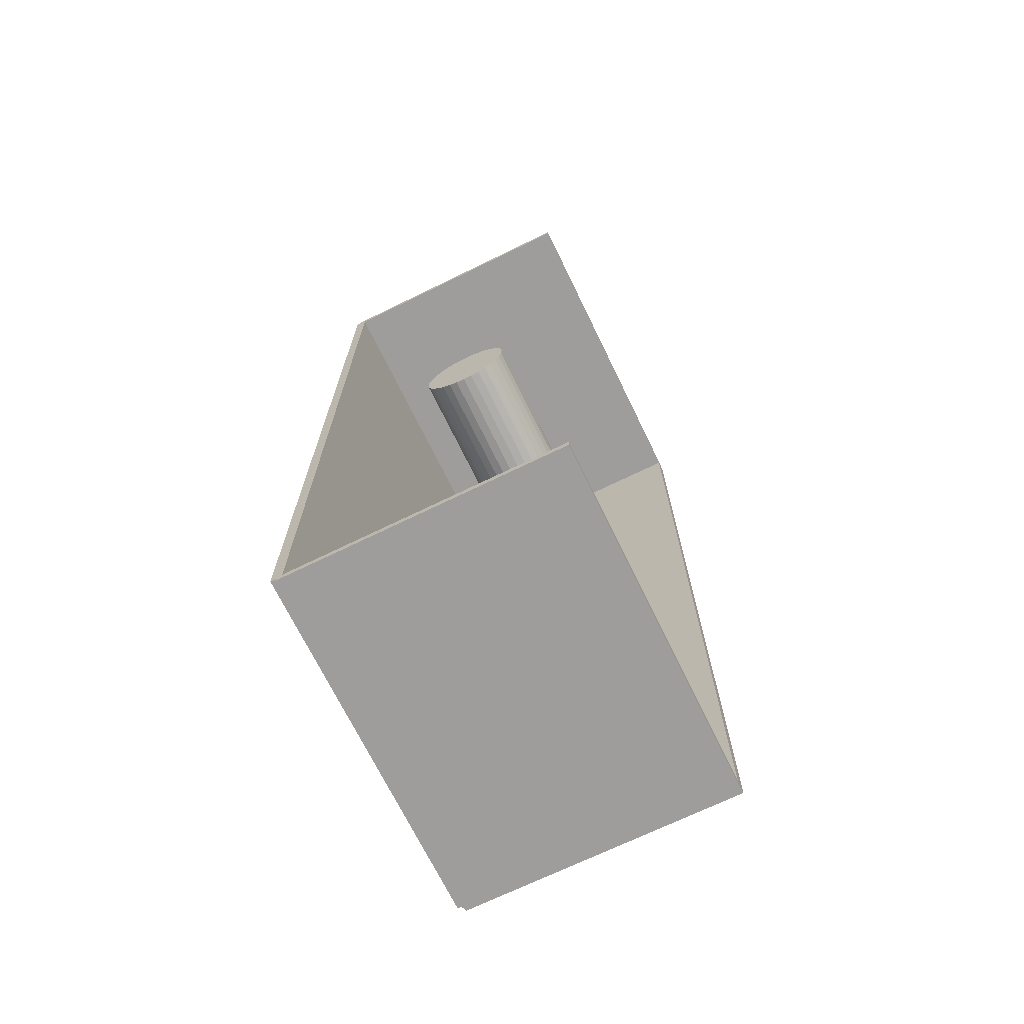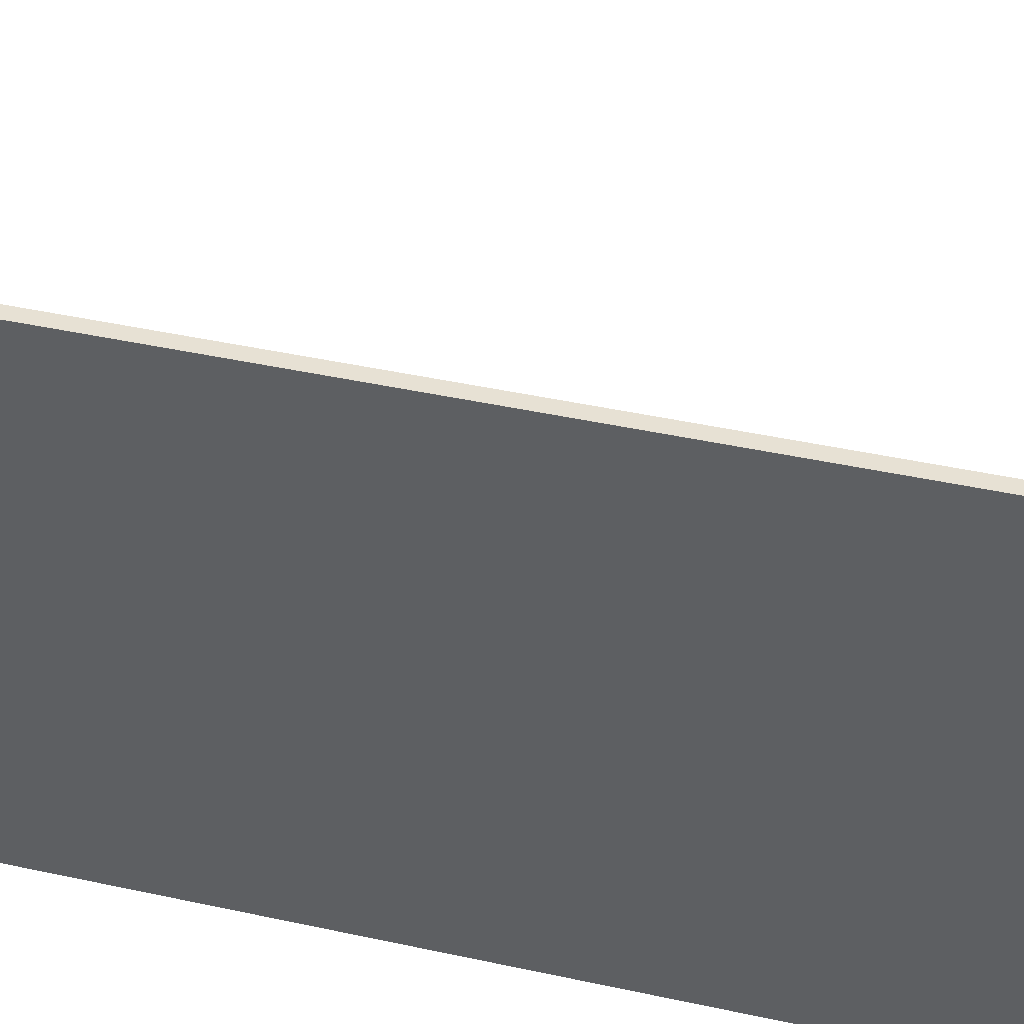
<metadata>
{"format":"obj","ext":"obj","renderer":"f3d","projection":"perspective","resolution":1024,"background":"white","views":[{"elev":-70.4,"azim":26.0,"up":"+Y"},{"elev":39.6,"azim":-74.4,"up":"+Z"}]}
</metadata>
<code>
v -0.07249 -0.2422 -0.002908
v -0.07249 -0.2422 0.002908
v -0.07249 0.2422 -0.002908
v -0.07249 0.2422 0.002908
v 0.07249 -0.2422 -0.002908
v 0.07249 -0.2422 0.002908
v 0.07249 0.2422 -0.002908
v 0.07249 0.2422 0.002908
v -0.06958 -0.2422 0
v -0.07539 -0.2422 0
v -0.06958 0.2422 0
v -0.07539 0.2422 0
v -0.06958 -0.2422 0.1875
v -0.07539 -0.2422 0.1875
v -0.06958 0.2422 0.1875
v -0.07539 0.2422 0.1875
v -0.07249 0.2401 0.1875
v -0.07249 0.2442 0.1875
v -0.07249 0.2401 0
v -0.07249 0.2442 0
v 0.07249 0.2401 0.1875
v 0.07249 0.2442 0.1875
v 0.07249 0.2401 0
v 0.07249 0.2442 0
v -0.07249 -0.2401 0
v -0.07249 -0.2442 0
v -0.07249 -0.2401 0.1875
v -0.07249 -0.2442 0.1875
v 0.07249 -0.2401 0
v 0.07249 -0.2442 0
v 0.07249 -0.2401 0.1875
v 0.07249 -0.2442 0.1875
v -0.01451 0.1906 0.005816
v 0.01317 0.1906 0.005816
v 0.01317 0.1906 0.07197
v -0.01451 0.1906 0.07197
v 0.01264 0.196 0.005816
v 0.01264 0.196 0.07197
v 0.01107 0.2012 0.005816
v 0.01107 0.2012 0.07197
v 0.008507 0.206 0.005816
v 0.008507 0.206 0.07197
v 0.005064 0.2102 0.005816
v 0.005064 0.2102 0.07197
v 0.000868 0.2137 0.005816
v 0.000868 0.2137 0.07197
v -0.003919 0.2162 0.005816
v -0.003919 0.2162 0.07197
v -0.009113 0.2178 0.005816
v -0.009113 0.2178 0.07197
v -0.01451 0.2183 0.005816
v -0.01451 0.2183 0.07197
v -0.01992 0.2178 0.005816
v -0.01992 0.2178 0.07197
v -0.02511 0.2162 0.005816
v -0.02511 0.2162 0.07197
v -0.0299 0.2137 0.005816
v -0.0299 0.2137 0.07197
v -0.03409 0.2102 0.005816
v -0.03409 0.2102 0.07197
v -0.03754 0.206 0.005816
v -0.03754 0.206 0.07197
v -0.04009 0.2012 0.005816
v -0.04009 0.2012 0.07197
v -0.04167 0.196 0.005816
v -0.04167 0.196 0.07197
v -0.0422 0.1906 0.005816
v -0.0422 0.1906 0.07197
v -0.04167 0.1852 0.005816
v -0.04167 0.1852 0.07197
v -0.04009 0.18 0.005816
v -0.04009 0.18 0.07197
v -0.03754 0.1753 0.005816
v -0.03754 0.1753 0.07197
v -0.03409 0.1711 0.005816
v -0.03409 0.1711 0.07197
v -0.0299 0.1676 0.005816
v -0.0299 0.1676 0.07197
v -0.02511 0.1651 0.005816
v -0.02511 0.1651 0.07197
v -0.01992 0.1635 0.005816
v -0.01992 0.1635 0.07197
v -0.01451 0.1629 0.005816
v -0.01451 0.1629 0.07197
v -0.009113 0.1635 0.005816
v -0.009113 0.1635 0.07197
v -0.003919 0.1651 0.005816
v -0.003919 0.1651 0.07197
v 0.000868 0.1676 0.005816
v 0.000868 0.1676 0.07197
v 0.005064 0.1711 0.005816
v 0.005064 0.1711 0.07197
v 0.008507 0.1753 0.005816
v 0.008507 0.1753 0.07197
v 0.01107 0.18 0.005816
v 0.01107 0.18 0.07197
v 0.01264 0.1852 0.005816
v 0.01264 0.1852 0.07197
v -0.01451 0.1906 0.07197
v 0.01317 0.1906 0.07197
v 0.01317 0.1906 0.1381
v -0.01451 0.1906 0.1381
v 0.01264 0.196 0.07197
v 0.01264 0.196 0.1381
v 0.01107 0.2012 0.07197
v 0.01107 0.2012 0.1381
v 0.008507 0.206 0.07197
v 0.008507 0.206 0.1381
v 0.005064 0.2102 0.07197
v 0.005064 0.2102 0.1381
v 0.000868 0.2137 0.07197
v 0.000868 0.2137 0.1381
v -0.003919 0.2162 0.07197
v -0.003919 0.2162 0.1381
v -0.009113 0.2178 0.07197
v -0.009113 0.2178 0.1381
v -0.01451 0.2183 0.07197
v -0.01451 0.2183 0.1381
v -0.01992 0.2178 0.07197
v -0.01992 0.2178 0.1381
v -0.02511 0.2162 0.07197
v -0.02511 0.2162 0.1381
v -0.0299 0.2137 0.07197
v -0.0299 0.2137 0.1381
v -0.03409 0.2102 0.07197
v -0.03409 0.2102 0.1381
v -0.03754 0.206 0.07197
v -0.03754 0.206 0.1381
v -0.04009 0.2012 0.07197
v -0.04009 0.2012 0.1381
v -0.04167 0.196 0.07197
v -0.04167 0.196 0.1381
v -0.0422 0.1906 0.07197
v -0.0422 0.1906 0.1381
v -0.04167 0.1852 0.07197
v -0.04167 0.1852 0.1381
v -0.04009 0.18 0.07197
v -0.04009 0.18 0.1381
v -0.03754 0.1753 0.07197
v -0.03754 0.1753 0.1381
v -0.03409 0.1711 0.07197
v -0.03409 0.1711 0.1381
v -0.0299 0.1676 0.07197
v -0.0299 0.1676 0.1381
v -0.02511 0.1651 0.07197
v -0.02511 0.1651 0.1381
v -0.01992 0.1635 0.07197
v -0.01992 0.1635 0.1381
v -0.01451 0.1629 0.07197
v -0.01451 0.1629 0.1381
v -0.009113 0.1635 0.07197
v -0.009113 0.1635 0.1381
v -0.003919 0.1651 0.07197
v -0.003919 0.1651 0.1381
v 0.000868 0.1676 0.07197
v 0.000868 0.1676 0.1381
v 0.005064 0.1711 0.07197
v 0.005064 0.1711 0.1381
v 0.008507 0.1753 0.07197
v 0.008507 0.1753 0.1381
v 0.01107 0.18 0.07197
v 0.01107 0.18 0.1381
v 0.01264 0.1852 0.07197
v 0.01264 0.1852 0.1381
v 0.01356 0.01484 0.005816
v 0.04055 0.01484 0.005816
v 0.04055 0.01484 0.06698
v 0.01356 0.01484 0.06698
v 0.04004 0.02011 0.005816
v 0.04004 0.02011 0.06698
v 0.0385 0.02517 0.005816
v 0.0385 0.02517 0.06698
v 0.03601 0.02984 0.005816
v 0.03601 0.02984 0.06698
v 0.03265 0.03393 0.005816
v 0.03265 0.03393 0.06698
v 0.02856 0.03728 0.005816
v 0.02856 0.03728 0.06698
v 0.02389 0.03978 0.005816
v 0.02389 0.03978 0.06698
v 0.01883 0.04131 0.005816
v 0.01883 0.04131 0.06698
v 0.01356 0.04183 0.005816
v 0.01356 0.04183 0.06698
v 0.008297 0.04131 0.005816
v 0.008297 0.04131 0.06698
v 0.003234 0.03978 0.005816
v 0.003234 0.03978 0.06698
v -0.001432 0.03728 0.005816
v -0.001432 0.03728 0.06698
v -0.005523 0.03393 0.005816
v -0.005523 0.03393 0.06698
v -0.008879 0.02984 0.005816
v -0.008879 0.02984 0.06698
v -0.01137 0.02517 0.005816
v -0.01137 0.02517 0.06698
v -0.01291 0.02011 0.005816
v -0.01291 0.02011 0.06698
v -0.01343 0.01484 0.005816
v -0.01343 0.01484 0.06698
v -0.01291 0.009574 0.005816
v -0.01291 0.009574 0.06698
v -0.01137 0.00451 0.005816
v -0.01137 0.00451 0.06698
v -0.008879 -0.000156 0.005816
v -0.008879 -0.000156 0.06698
v -0.005523 -0.004246 0.005816
v -0.005523 -0.004246 0.06698
v -0.001432 -0.007603 0.005816
v -0.001432 -0.007603 0.06698
v 0.003234 -0.0101 0.005816
v 0.003234 -0.0101 0.06698
v 0.008297 -0.01163 0.005816
v 0.008297 -0.01163 0.06698
v 0.01356 -0.01215 0.005816
v 0.01356 -0.01215 0.06698
v 0.01883 -0.01163 0.005816
v 0.01883 -0.01163 0.06698
v 0.02389 -0.0101 0.005816
v 0.02389 -0.0101 0.06698
v 0.02856 -0.007603 0.005816
v 0.02856 -0.007603 0.06698
v 0.03265 -0.004246 0.005816
v 0.03265 -0.004246 0.06698
v 0.03601 -0.000156 0.005816
v 0.03601 -0.000156 0.06698
v 0.0385 0.00451 0.005816
v 0.0385 0.00451 0.06698
v 0.04004 0.009574 0.005816
v 0.04004 0.009574 0.06698
v 0.01356 0.01484 0.06698
v 0.03817 0.01484 0.06698
v 0.03817 0.01484 0.09807
v 0.01356 0.01484 0.09807
v 0.0377 0.01964 0.06698
v 0.0377 0.01964 0.09807
v 0.0363 0.02426 0.06698
v 0.0363 0.02426 0.09807
v 0.03402 0.02851 0.06698
v 0.03402 0.02851 0.09807
v 0.03096 0.03224 0.06698
v 0.03096 0.03224 0.09807
v 0.02723 0.0353 0.06698
v 0.02723 0.0353 0.09807
v 0.02298 0.03757 0.06698
v 0.02298 0.03757 0.09807
v 0.01836 0.03898 0.06698
v 0.01836 0.03898 0.09807
v 0.01356 0.03945 0.06698
v 0.01356 0.03945 0.09807
v 0.008762 0.03898 0.06698
v 0.008762 0.03898 0.09807
v 0.004146 0.03757 0.06698
v 0.004146 0.03757 0.09807
v -0.0001085 0.0353 0.06698
v -0.0001085 0.0353 0.09807
v -0.003838 0.03224 0.06698
v -0.003838 0.03224 0.09807
v -0.006898 0.02851 0.06698
v -0.006898 0.02851 0.09807
v -0.009172 0.02426 0.06698
v -0.009172 0.02426 0.09807
v -0.01057 0.01964 0.06698
v -0.01057 0.01964 0.09807
v -0.01105 0.01484 0.06698
v -0.01105 0.01484 0.09807
v -0.01057 0.01004 0.06698
v -0.01057 0.01004 0.09807
v -0.009172 0.005422 0.06698
v -0.009172 0.005422 0.09807
v -0.006898 0.001168 0.06698
v -0.006898 0.001168 0.09807
v -0.003838 -0.002561 0.06698
v -0.003838 -0.002561 0.09807
v -0.0001085 -0.005621 0.06698
v -0.0001085 -0.005621 0.09807
v 0.004146 -0.007895 0.06698
v 0.004146 -0.007895 0.09807
v 0.008762 -0.009296 0.06698
v 0.008762 -0.009296 0.09807
v 0.01356 -0.009769 0.06698
v 0.01356 -0.009769 0.09807
v 0.01836 -0.009296 0.06698
v 0.01836 -0.009296 0.09807
v 0.02298 -0.007895 0.06698
v 0.02298 -0.007895 0.09807
v 0.02723 -0.005621 0.06698
v 0.02723 -0.005621 0.09807
v 0.03096 -0.002561 0.06698
v 0.03096 -0.002561 0.09807
v 0.03402 0.001168 0.06698
v 0.03402 0.001168 0.09807
v 0.0363 0.005422 0.06698
v 0.0363 0.005422 0.09807
v 0.0377 0.01004 0.06698
v 0.0377 0.01004 0.09807
v -0.009973 -0.115 0.005816
v 0.02049 -0.115 0.005816
v 0.02049 -0.115 0.09026
v -0.009973 -0.115 0.09026
v 0.0199 -0.109 0.005816
v 0.0199 -0.109 0.09026
v 0.01817 -0.1033 0.005816
v 0.01817 -0.1033 0.09026
v 0.01536 -0.09805 0.005816
v 0.01536 -0.09805 0.09026
v 0.01157 -0.09343 0.005816
v 0.01157 -0.09343 0.09026
v 0.006951 -0.08965 0.005816
v 0.006951 -0.08965 0.09026
v 0.001684 -0.08683 0.005816
v 0.001684 -0.08683 0.09026
v -0.00403 -0.0851 0.005816
v -0.00403 -0.0851 0.09026
v -0.009973 -0.08451 0.005816
v -0.009973 -0.08451 0.09026
v -0.01592 -0.0851 0.005816
v -0.01592 -0.0851 0.09026
v -0.02163 -0.08683 0.005816
v -0.02163 -0.08683 0.09026
v -0.0269 -0.08965 0.005816
v -0.0269 -0.08965 0.09026
v -0.03151 -0.09343 0.005816
v -0.03151 -0.09343 0.09026
v -0.0353 -0.09805 0.005816
v -0.0353 -0.09805 0.09026
v -0.03812 -0.1033 0.005816
v -0.03812 -0.1033 0.09026
v -0.03985 -0.109 0.005816
v -0.03985 -0.109 0.09026
v -0.04044 -0.115 0.005816
v -0.04044 -0.115 0.09026
v -0.03985 -0.1209 0.005816
v -0.03985 -0.1209 0.09026
v -0.03812 -0.1266 0.005816
v -0.03812 -0.1266 0.09026
v -0.0353 -0.1319 0.005816
v -0.0353 -0.1319 0.09026
v -0.03151 -0.1365 0.005816
v -0.03151 -0.1365 0.09026
v -0.0269 -0.1403 0.005816
v -0.0269 -0.1403 0.09026
v -0.02163 -0.1431 0.005816
v -0.02163 -0.1431 0.09026
v -0.01592 -0.1449 0.005816
v -0.01592 -0.1449 0.09026
v -0.009973 -0.1454 0.005816
v -0.009973 -0.1454 0.09026
v -0.00403 -0.1449 0.005816
v -0.00403 -0.1449 0.09026
v 0.001684 -0.1431 0.005816
v 0.001684 -0.1431 0.09026
v 0.006951 -0.1403 0.005816
v 0.006951 -0.1403 0.09026
v 0.01157 -0.1365 0.005816
v 0.01157 -0.1365 0.09026
v 0.01536 -0.1319 0.005816
v 0.01536 -0.1319 0.09026
v 0.01817 -0.1266 0.005816
v 0.01817 -0.1266 0.09026
v 0.0199 -0.1209 0.005816
v 0.0199 -0.1209 0.09026
f 2 4 1
f 5 2 1
f 1 4 3
f 3 5 1
f 2 8 4
f 6 2 5
f 6 8 2
f 4 8 3
f 7 5 3
f 3 8 7
f 7 6 5
f 8 6 7
f 10 12 9
f 13 10 9
f 9 12 11
f 11 13 9
f 10 16 12
f 14 10 13
f 14 16 10
f 12 16 11
f 15 13 11
f 11 16 15
f 15 14 13
f 16 14 15
f 18 20 17
f 21 18 17
f 17 20 19
f 19 21 17
f 18 24 20
f 22 18 21
f 22 24 18
f 20 24 19
f 23 21 19
f 19 24 23
f 23 22 21
f 24 22 23
f 26 28 25
f 29 26 25
f 25 28 27
f 27 29 25
f 26 32 28
f 30 26 29
f 30 32 26
f 28 32 27
f 31 29 27
f 27 32 31
f 31 30 29
f 32 30 31
f 34 33 37
f 34 37 35
f 35 37 38
f 35 38 36
f 37 33 39
f 37 39 38
f 38 39 40
f 38 40 36
f 39 33 41
f 39 41 40
f 40 41 42
f 40 42 36
f 41 33 43
f 41 43 42
f 42 43 44
f 42 44 36
f 43 33 45
f 43 45 44
f 44 45 46
f 44 46 36
f 45 33 47
f 45 47 46
f 46 47 48
f 46 48 36
f 47 33 49
f 47 49 48
f 48 49 50
f 48 50 36
f 49 33 51
f 49 51 50
f 50 51 52
f 50 52 36
f 51 33 53
f 51 53 52
f 52 53 54
f 52 54 36
f 53 33 55
f 53 55 54
f 54 55 56
f 54 56 36
f 55 33 57
f 55 57 56
f 56 57 58
f 56 58 36
f 57 33 59
f 57 59 58
f 58 59 60
f 58 60 36
f 59 33 61
f 59 61 60
f 60 61 62
f 60 62 36
f 61 33 63
f 61 63 62
f 62 63 64
f 62 64 36
f 63 33 65
f 63 65 64
f 64 65 66
f 64 66 36
f 65 33 67
f 65 67 66
f 66 67 68
f 66 68 36
f 67 33 69
f 67 69 68
f 68 69 70
f 68 70 36
f 69 33 71
f 69 71 70
f 70 71 72
f 70 72 36
f 71 33 73
f 71 73 72
f 72 73 74
f 72 74 36
f 73 33 75
f 73 75 74
f 74 75 76
f 74 76 36
f 75 33 77
f 75 77 76
f 76 77 78
f 76 78 36
f 77 33 79
f 77 79 78
f 78 79 80
f 78 80 36
f 79 33 81
f 79 81 80
f 80 81 82
f 80 82 36
f 81 33 83
f 81 83 82
f 82 83 84
f 82 84 36
f 83 33 85
f 83 85 84
f 84 85 86
f 84 86 36
f 85 33 87
f 85 87 86
f 86 87 88
f 86 88 36
f 87 33 89
f 87 89 88
f 88 89 90
f 88 90 36
f 89 33 91
f 89 91 90
f 90 91 92
f 90 92 36
f 91 33 93
f 91 93 92
f 92 93 94
f 92 94 36
f 93 33 95
f 93 95 94
f 94 95 96
f 94 96 36
f 95 33 97
f 95 97 96
f 96 97 98
f 96 98 36
f 97 33 34
f 97 34 98
f 98 34 35
f 98 35 36
f 100 99 103
f 100 103 101
f 101 103 104
f 101 104 102
f 103 99 105
f 103 105 104
f 104 105 106
f 104 106 102
f 105 99 107
f 105 107 106
f 106 107 108
f 106 108 102
f 107 99 109
f 107 109 108
f 108 109 110
f 108 110 102
f 109 99 111
f 109 111 110
f 110 111 112
f 110 112 102
f 111 99 113
f 111 113 112
f 112 113 114
f 112 114 102
f 113 99 115
f 113 115 114
f 114 115 116
f 114 116 102
f 115 99 117
f 115 117 116
f 116 117 118
f 116 118 102
f 117 99 119
f 117 119 118
f 118 119 120
f 118 120 102
f 119 99 121
f 119 121 120
f 120 121 122
f 120 122 102
f 121 99 123
f 121 123 122
f 122 123 124
f 122 124 102
f 123 99 125
f 123 125 124
f 124 125 126
f 124 126 102
f 125 99 127
f 125 127 126
f 126 127 128
f 126 128 102
f 127 99 129
f 127 129 128
f 128 129 130
f 128 130 102
f 129 99 131
f 129 131 130
f 130 131 132
f 130 132 102
f 131 99 133
f 131 133 132
f 132 133 134
f 132 134 102
f 133 99 135
f 133 135 134
f 134 135 136
f 134 136 102
f 135 99 137
f 135 137 136
f 136 137 138
f 136 138 102
f 137 99 139
f 137 139 138
f 138 139 140
f 138 140 102
f 139 99 141
f 139 141 140
f 140 141 142
f 140 142 102
f 141 99 143
f 141 143 142
f 142 143 144
f 142 144 102
f 143 99 145
f 143 145 144
f 144 145 146
f 144 146 102
f 145 99 147
f 145 147 146
f 146 147 148
f 146 148 102
f 147 99 149
f 147 149 148
f 148 149 150
f 148 150 102
f 149 99 151
f 149 151 150
f 150 151 152
f 150 152 102
f 151 99 153
f 151 153 152
f 152 153 154
f 152 154 102
f 153 99 155
f 153 155 154
f 154 155 156
f 154 156 102
f 155 99 157
f 155 157 156
f 156 157 158
f 156 158 102
f 157 99 159
f 157 159 158
f 158 159 160
f 158 160 102
f 159 99 161
f 159 161 160
f 160 161 162
f 160 162 102
f 161 99 163
f 161 163 162
f 162 163 164
f 162 164 102
f 163 99 100
f 163 100 164
f 164 100 101
f 164 101 102
f 166 165 169
f 166 169 167
f 167 169 170
f 167 170 168
f 169 165 171
f 169 171 170
f 170 171 172
f 170 172 168
f 171 165 173
f 171 173 172
f 172 173 174
f 172 174 168
f 173 165 175
f 173 175 174
f 174 175 176
f 174 176 168
f 175 165 177
f 175 177 176
f 176 177 178
f 176 178 168
f 177 165 179
f 177 179 178
f 178 179 180
f 178 180 168
f 179 165 181
f 179 181 180
f 180 181 182
f 180 182 168
f 181 165 183
f 181 183 182
f 182 183 184
f 182 184 168
f 183 165 185
f 183 185 184
f 184 185 186
f 184 186 168
f 185 165 187
f 185 187 186
f 186 187 188
f 186 188 168
f 187 165 189
f 187 189 188
f 188 189 190
f 188 190 168
f 189 165 191
f 189 191 190
f 190 191 192
f 190 192 168
f 191 165 193
f 191 193 192
f 192 193 194
f 192 194 168
f 193 165 195
f 193 195 194
f 194 195 196
f 194 196 168
f 195 165 197
f 195 197 196
f 196 197 198
f 196 198 168
f 197 165 199
f 197 199 198
f 198 199 200
f 198 200 168
f 199 165 201
f 199 201 200
f 200 201 202
f 200 202 168
f 201 165 203
f 201 203 202
f 202 203 204
f 202 204 168
f 203 165 205
f 203 205 204
f 204 205 206
f 204 206 168
f 205 165 207
f 205 207 206
f 206 207 208
f 206 208 168
f 207 165 209
f 207 209 208
f 208 209 210
f 208 210 168
f 209 165 211
f 209 211 210
f 210 211 212
f 210 212 168
f 211 165 213
f 211 213 212
f 212 213 214
f 212 214 168
f 213 165 215
f 213 215 214
f 214 215 216
f 214 216 168
f 215 165 217
f 215 217 216
f 216 217 218
f 216 218 168
f 217 165 219
f 217 219 218
f 218 219 220
f 218 220 168
f 219 165 221
f 219 221 220
f 220 221 222
f 220 222 168
f 221 165 223
f 221 223 222
f 222 223 224
f 222 224 168
f 223 165 225
f 223 225 224
f 224 225 226
f 224 226 168
f 225 165 227
f 225 227 226
f 226 227 228
f 226 228 168
f 227 165 229
f 227 229 228
f 228 229 230
f 228 230 168
f 229 165 166
f 229 166 230
f 230 166 167
f 230 167 168
f 232 231 235
f 232 235 233
f 233 235 236
f 233 236 234
f 235 231 237
f 235 237 236
f 236 237 238
f 236 238 234
f 237 231 239
f 237 239 238
f 238 239 240
f 238 240 234
f 239 231 241
f 239 241 240
f 240 241 242
f 240 242 234
f 241 231 243
f 241 243 242
f 242 243 244
f 242 244 234
f 243 231 245
f 243 245 244
f 244 245 246
f 244 246 234
f 245 231 247
f 245 247 246
f 246 247 248
f 246 248 234
f 247 231 249
f 247 249 248
f 248 249 250
f 248 250 234
f 249 231 251
f 249 251 250
f 250 251 252
f 250 252 234
f 251 231 253
f 251 253 252
f 252 253 254
f 252 254 234
f 253 231 255
f 253 255 254
f 254 255 256
f 254 256 234
f 255 231 257
f 255 257 256
f 256 257 258
f 256 258 234
f 257 231 259
f 257 259 258
f 258 259 260
f 258 260 234
f 259 231 261
f 259 261 260
f 260 261 262
f 260 262 234
f 261 231 263
f 261 263 262
f 262 263 264
f 262 264 234
f 263 231 265
f 263 265 264
f 264 265 266
f 264 266 234
f 265 231 267
f 265 267 266
f 266 267 268
f 266 268 234
f 267 231 269
f 267 269 268
f 268 269 270
f 268 270 234
f 269 231 271
f 269 271 270
f 270 271 272
f 270 272 234
f 271 231 273
f 271 273 272
f 272 273 274
f 272 274 234
f 273 231 275
f 273 275 274
f 274 275 276
f 274 276 234
f 275 231 277
f 275 277 276
f 276 277 278
f 276 278 234
f 277 231 279
f 277 279 278
f 278 279 280
f 278 280 234
f 279 231 281
f 279 281 280
f 280 281 282
f 280 282 234
f 281 231 283
f 281 283 282
f 282 283 284
f 282 284 234
f 283 231 285
f 283 285 284
f 284 285 286
f 284 286 234
f 285 231 287
f 285 287 286
f 286 287 288
f 286 288 234
f 287 231 289
f 287 289 288
f 288 289 290
f 288 290 234
f 289 231 291
f 289 291 290
f 290 291 292
f 290 292 234
f 291 231 293
f 291 293 292
f 292 293 294
f 292 294 234
f 293 231 295
f 293 295 294
f 294 295 296
f 294 296 234
f 295 231 232
f 295 232 296
f 296 232 233
f 296 233 234
f 298 297 301
f 298 301 299
f 299 301 302
f 299 302 300
f 301 297 303
f 301 303 302
f 302 303 304
f 302 304 300
f 303 297 305
f 303 305 304
f 304 305 306
f 304 306 300
f 305 297 307
f 305 307 306
f 306 307 308
f 306 308 300
f 307 297 309
f 307 309 308
f 308 309 310
f 308 310 300
f 309 297 311
f 309 311 310
f 310 311 312
f 310 312 300
f 311 297 313
f 311 313 312
f 312 313 314
f 312 314 300
f 313 297 315
f 313 315 314
f 314 315 316
f 314 316 300
f 315 297 317
f 315 317 316
f 316 317 318
f 316 318 300
f 317 297 319
f 317 319 318
f 318 319 320
f 318 320 300
f 319 297 321
f 319 321 320
f 320 321 322
f 320 322 300
f 321 297 323
f 321 323 322
f 322 323 324
f 322 324 300
f 323 297 325
f 323 325 324
f 324 325 326
f 324 326 300
f 325 297 327
f 325 327 326
f 326 327 328
f 326 328 300
f 327 297 329
f 327 329 328
f 328 329 330
f 328 330 300
f 329 297 331
f 329 331 330
f 330 331 332
f 330 332 300
f 331 297 333
f 331 333 332
f 332 333 334
f 332 334 300
f 333 297 335
f 333 335 334
f 334 335 336
f 334 336 300
f 335 297 337
f 335 337 336
f 336 337 338
f 336 338 300
f 337 297 339
f 337 339 338
f 338 339 340
f 338 340 300
f 339 297 341
f 339 341 340
f 340 341 342
f 340 342 300
f 341 297 343
f 341 343 342
f 342 343 344
f 342 344 300
f 343 297 345
f 343 345 344
f 344 345 346
f 344 346 300
f 345 297 347
f 345 347 346
f 346 347 348
f 346 348 300
f 347 297 349
f 347 349 348
f 348 349 350
f 348 350 300
f 349 297 351
f 349 351 350
f 350 351 352
f 350 352 300
f 351 297 353
f 351 353 352
f 352 353 354
f 352 354 300
f 353 297 355
f 353 355 354
f 354 355 356
f 354 356 300
f 355 297 357
f 355 357 356
f 356 357 358
f 356 358 300
f 357 297 359
f 357 359 358
f 358 359 360
f 358 360 300
f 359 297 361
f 359 361 360
f 360 361 362
f 360 362 300
f 361 297 298
f 361 298 362
f 362 298 299
f 362 299 300

</code>
